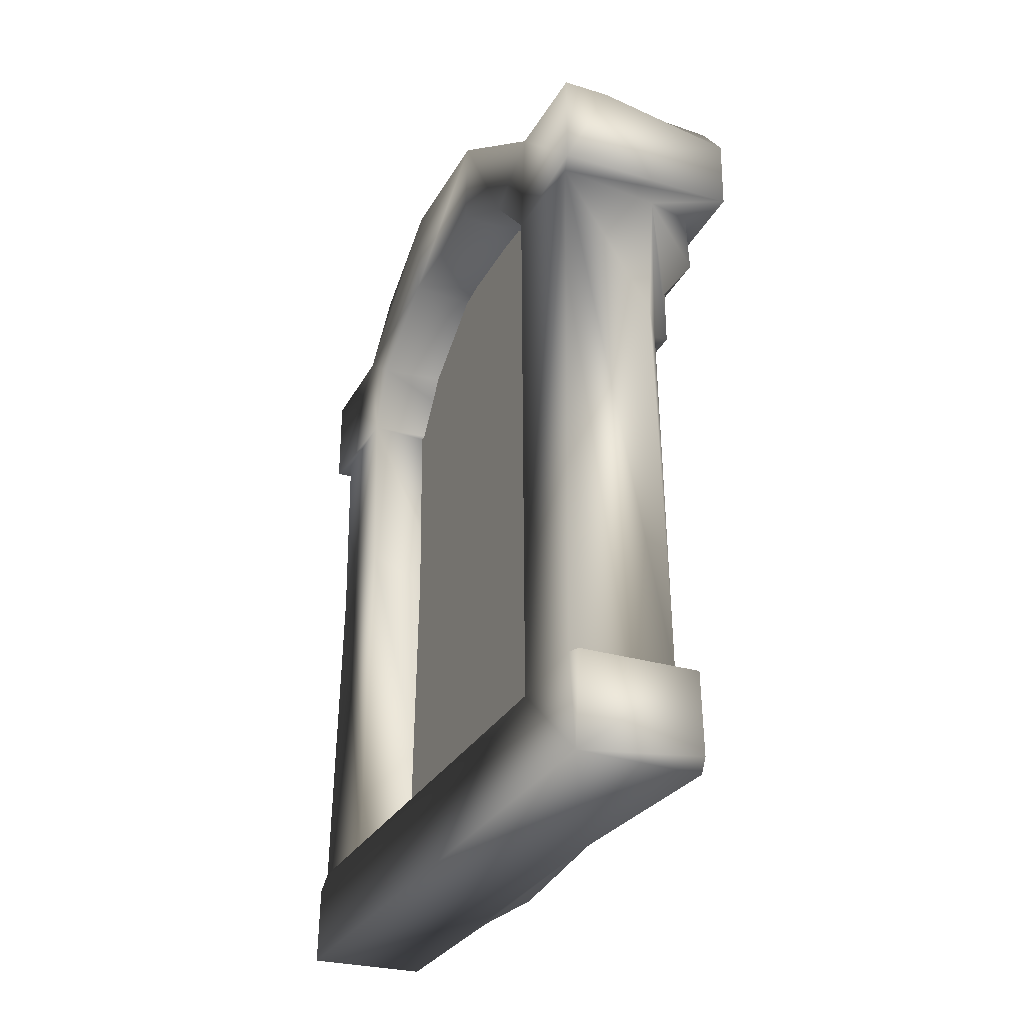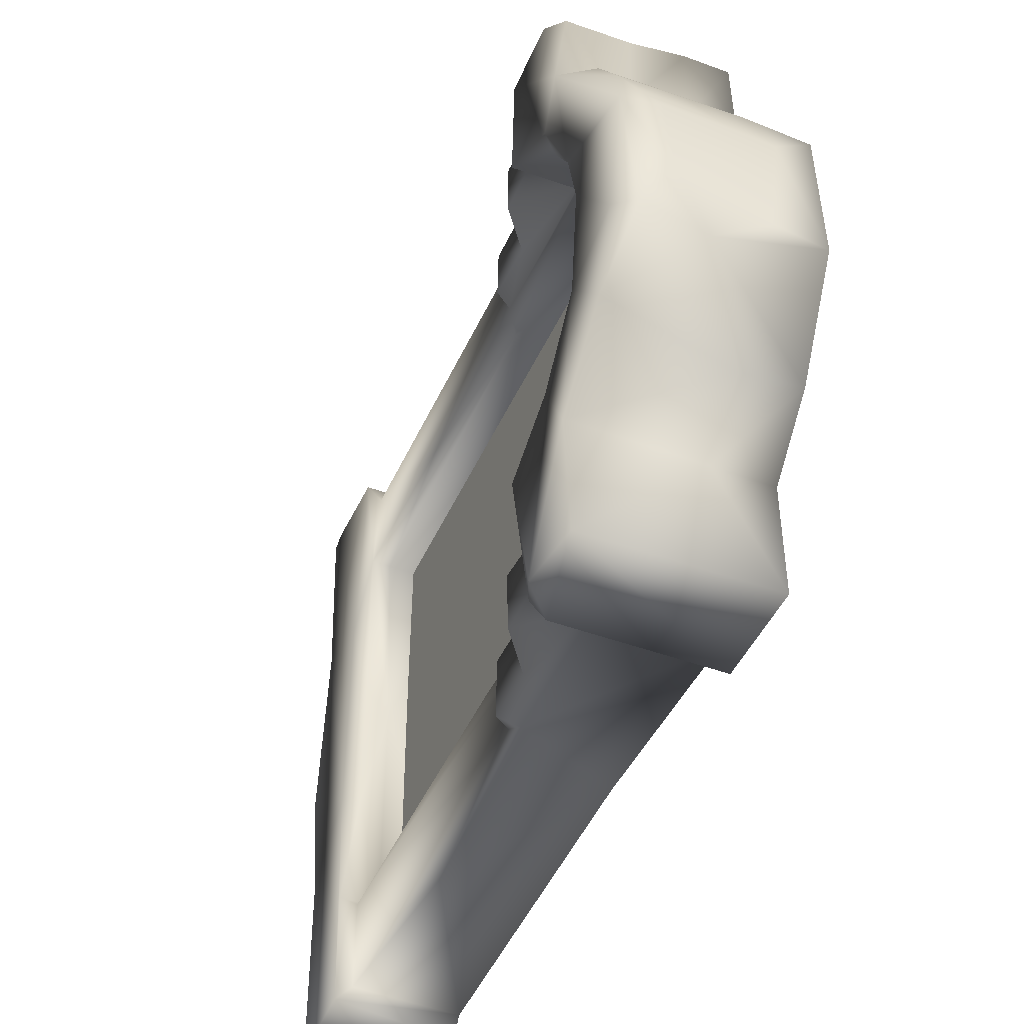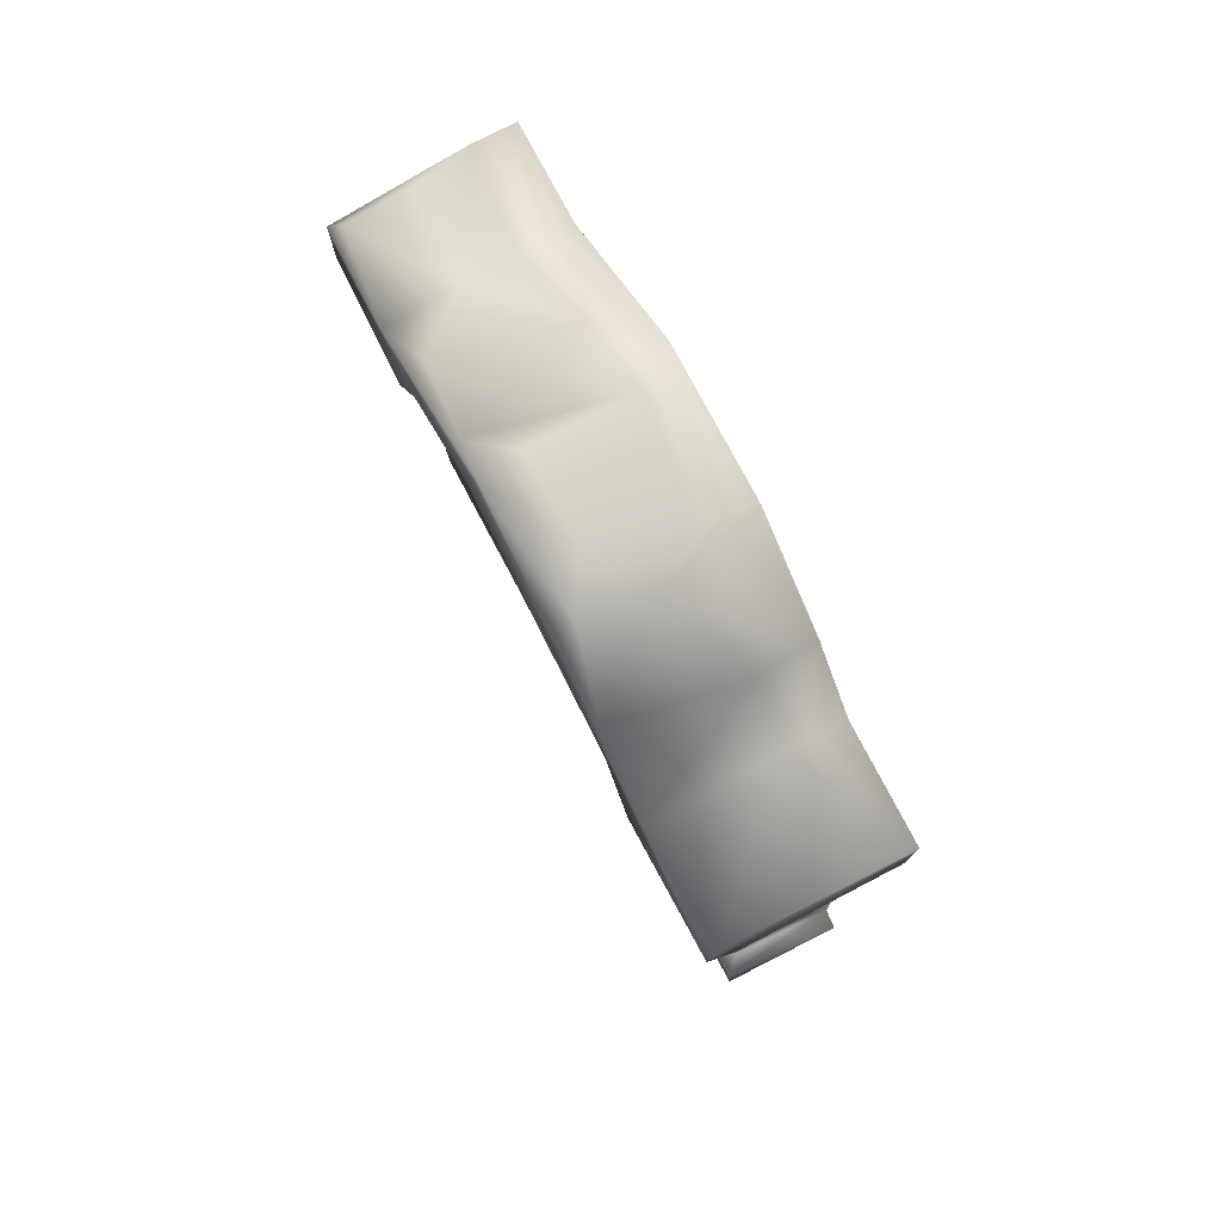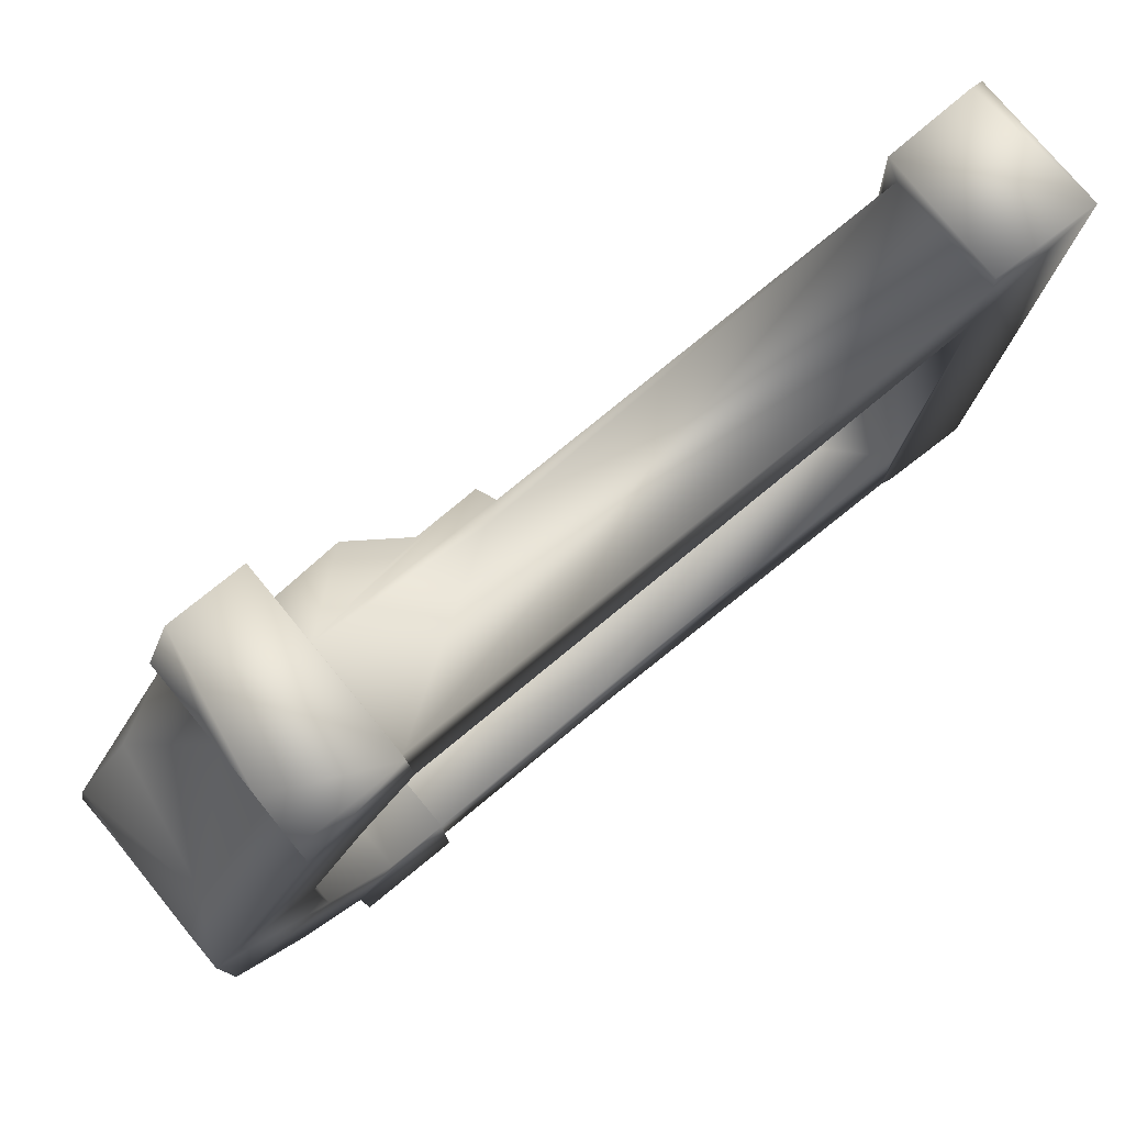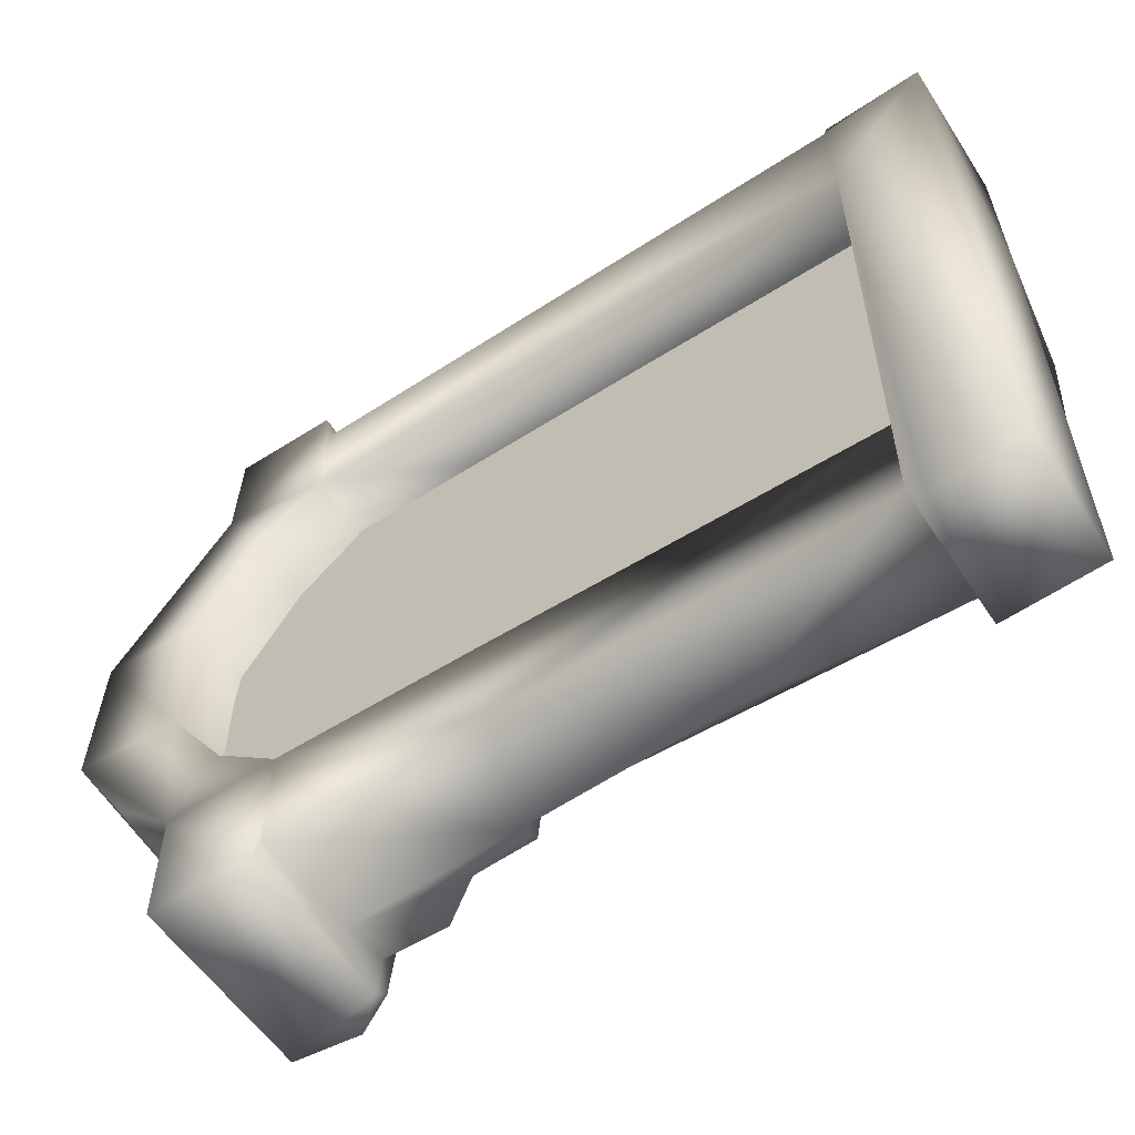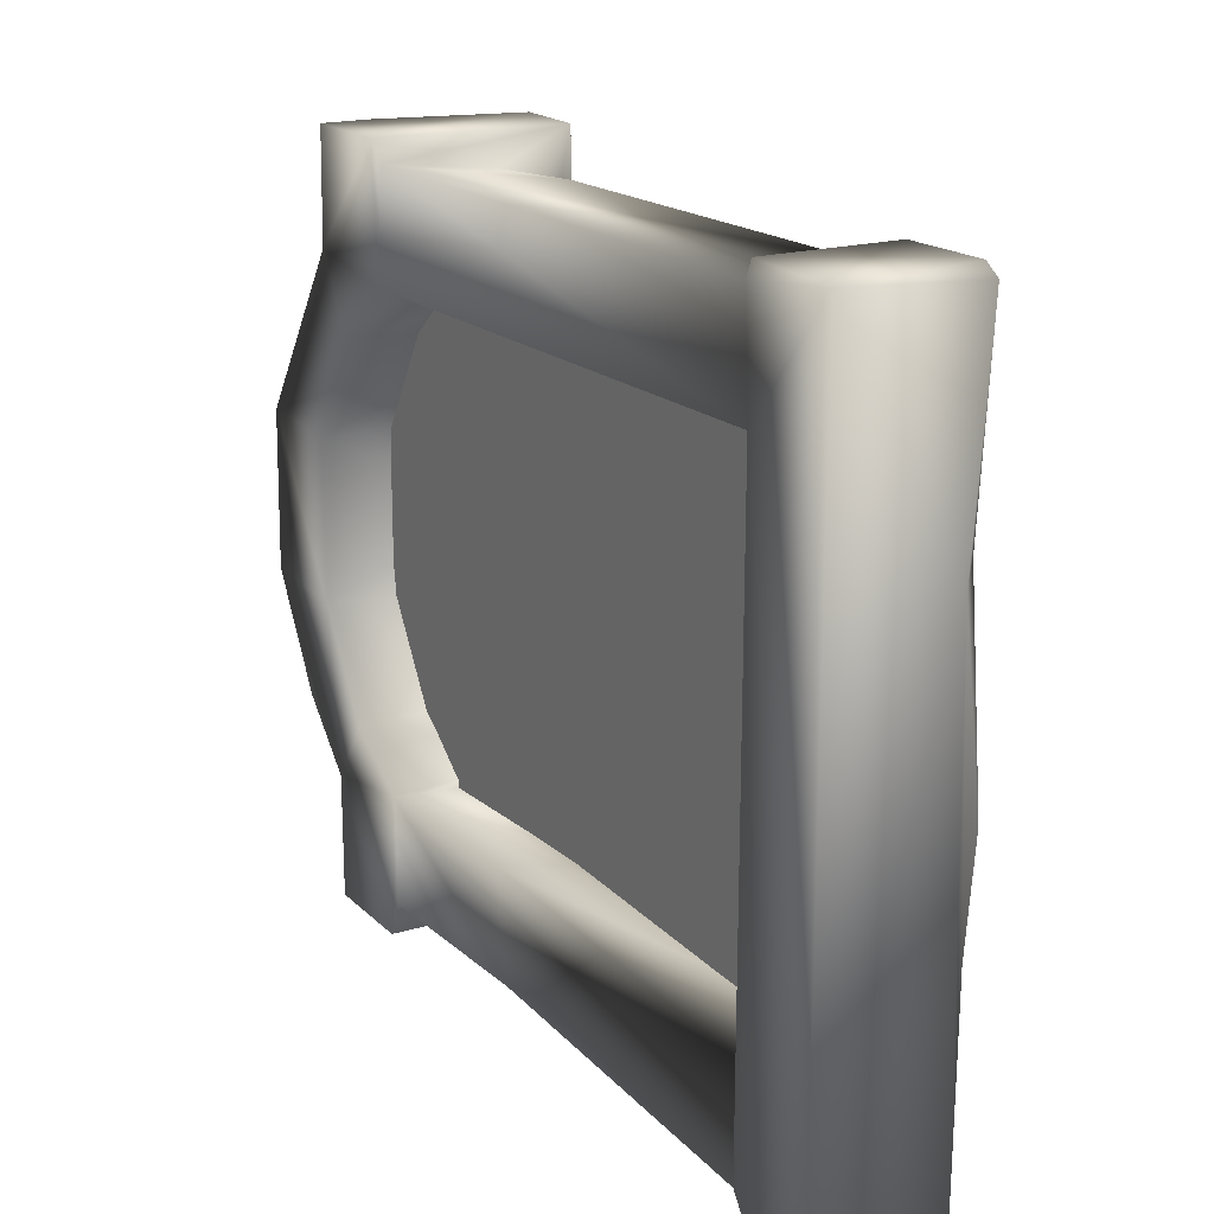
<metadata>
{"format":"obj","ext":"obj","renderer":"f3d","projection":"perspective","resolution":1024,"background":"white","views":[{"elev":-29.7,"azim":-24.0,"up":"+Y"},{"elev":-45.6,"azim":156.9,"up":"+Z"},{"elev":76.8,"azim":152.5,"up":"+Y"},{"elev":79.0,"azim":-129.2,"up":"+Z"},{"elev":-59.2,"azim":-56.9,"up":"+Z"},{"elev":18.0,"azim":-29.9,"up":"+Z"}]}
</metadata>
<code>
o Group44170
v -0.2079 0.7065 1.038
v -0.2216 0.7045 0.7167
v -0.22 -1.062 0.7305
v -0.209 -1.057 -0.7218
v -0.209 0.06217 -1.009
v -0.2188 -1.051 -1.044
v 0.1193 -1.054 1.04
v -0.2259 -1.055 1.045
v 0.1724 -1.108 0.4227
v 0.1762 -1.103 -0.3149
v 0.1281 -1.066 0.1447
v 0.3598 1.027 0.7383
v 0.3121 1.212 0.5478
v 0.12 1.02 0.7629
v -0.06134 1.016 0.7637
v -0.08795 1.298 0.4213
v 0.08155 0.08339 0.7295
v -0.2318 1.083 -0.2425
v -0.2319 1.403 -0.2261
v -0.2319 1.023 -0.7443
v 0.02808 -0.8254 -0.7237
v 0.1217 -0.5043 0.7502
v 0.135 -1.057 0.7302
v -0.2318 1.083 0.2356
v -0.2319 1.392 0.2503
v 0.2996 1.101 -0.0395
v 0.3105 1.067 -0.2737
v 0.3543 0.9087 -0.5332
v -0.2317 0.8929 0.5486
v 0.3128 0.9105 0.5253
v 0.3601 0.7087 0.6911
v 0.1157 -0.0289 -0.6953
v -0.2089 0.1172 -0.6903
v 0.04648 -1.069 0.06023
v 0.1215 0.126 -0.9564
v 0.1209 -1.056 -0.7326
v -0.2291 -1.364 -1.09
v 0.1619 -1.358 -1.09
v 0.1212 -1.381 0.4138
v -0.2318 1.031 0.771
v -0.04707 1.196 -0.5676
v -0.2314 1.209 -0.5579
v 0.301 1.387 -0.2692
v 0.3517 1.238 -0.5018
v 0.09434 1.372 -0.2954
v 0.1646 -1.362 -0.4511
v -0.2286 -1.37 1.085
v 0.3596 1.024 -0.7443
v 0.3593 1.099 -0.3272
v 0.125 0.1411 -0.7861
v 0.3582 0.9447 0.5601
v 0.3527 0.7112 1.104
v 0.1691 -1.061 1.094
v -0.2165 -1.062 1.093
v 0.07177 -1.059 0.73
v 0.3518 1.405 0.1325
v 0.3518 1.08 0.2492
v 0.3598 1.141 0.02051
v 0.2046 1.411 -0.1128
v -0.07332 1.4 -0.1946
v 0.3595 1.336 -0.2574
v -0.1121 1.4 0.1652
v 0.2232 1.4 0.1667
v -0.2314 0.8868 -0.5584
v 0.1825 0.373 0.7788
v 0.2838 0.4992 0.7855
v 0.1799 0.3624 0.9756
v 0.1316 0.7068 0.7236
v -0.209 0.7079 -1.029
v 0.1153 0.1916 -0.9984
v 0.1816 0.366 -0.9796
v 0.1798 0.1764 -0.9705
v 0.133 0.7071 1.002
v 0.2865 0.509 0.9706
v -0.2177 0.7035 -0.7011
v 0.1158 0.7054 -0.7232
v 0.1796 0.3703 -0.7816
v 0.2873 0.503 -0.7893
v -0.2196 -1.096 -1.105
v 0.1731 -1.06 -1.084
v 0.318 1.024 1.057
v 0.354 0.9441 1.106
v -0.2318 0.7096 1.107
v -0.2317 1.023 1.107
v -0.2318 0.7089 -1.114
v -0.2317 1.022 -1.114
v 0.3599 0.8105 -1.107
v -0.04353 1.023 -0.7413
v 0.3372 1.01 -1.108
v 0.1741 -1.327 1.094
v 0.2692 0.7087 -1.114
v 0.3595 0.7085 -0.6698
v 0.315 0.7081 -1.067
v 0.122 -1.054 -1.032
v 0.1767 -1.059 -0.7217
v 0.1248 0.7077 -0.7711
v 0.1272 0.7039 -1.01
v 0.2772 0.7075 -0.7899
v 0.2848 0.7073 -0.9659
v 0.2777 0.7073 0.9699
v 0.2848 0.7073 0.7929
v 0.05012 -1.062 -0.7178
v 0.3392 1.382 0.2621
v 0.07797 -0.4711 -1.029
v 0.08472 0.2265 1.043
v 0.1264 0.1625 0.994
v 0.1779 -1.369 1.062
v 0.177 -1.324 0.4682
v 0.125 0.7079 0.7695
v 0.1796 -1.379 -0.1222
v 0.1028 1.022 1.07
v -0.08255 1.022 1.107
v 0.2831 0.505 -0.9744
v 0.1802 0.1862 -0.7831
v 0.1821 0.1814 0.9723
v 0.1275 0.1459 0.7745
v 0.1281 -1.063 -0.327
v 0.1847 0.1797 0.7876
v -0.0177 0.8163 0.7417
v -0.0177 -1.132 0.7417
v -0.0177 0.8163 -0.7775
v -0.0177 -1.132 -0.7775
v -0.0177 1.114 -0.3541
v -0.0177 1.114 0.3183
v -0.0177 -1.132 0.4102
v -0.0177 -1.132 -0.446
f 123 126 122 121
f 119 120 125 124
f 124 125 126 123
f 1 2 3
f 4 5 6
f 9 10 11
f 12 13 14
f 2 17 3
f 104 6 5
f 18 19 20
f 1 8 7
f 8 1 3
f 22 7 23
f 24 25 18
f 18 26 24
f 27 18 28
f 29 30 31
f 32 33 21
f 9 11 23
f 11 34 23
f 70 104 5
f 37 38 39
f 43 44 45
f 39 38 46
f 3 37 47
f 48 49 28
f 35 50 36
f 51 52 31
f 48 44 49
f 53 54 47
f 8 3 47
f 23 34 55
f 24 30 29
f 25 24 29
f 56 57 58
f 26 57 24
f 25 19 18
f 61 56 58
f 59 62 63
f 28 18 64
f 18 20 64
f 65 66 67
f 2 68 17
f 70 71 72
f 73 52 1
f 74 67 66
f 75 32 76
f 77 71 78
f 51 12 52
f 12 82 52
f 80 46 38
f 79 80 38
f 12 14 81
f 52 82 83
f 40 2 83
f 40 83 84
f 20 85 75
f 86 85 20
f 48 28 87
f 88 48 89
f 10 9 90
f 90 53 47
f 89 91 85
f 92 93 87
f 28 92 87
f 28 64 92
f 94 36 95
f 80 6 94
f 75 76 92
f 78 96 77
f 74 73 67
f 50 76 32
f 50 32 36
f 5 69 70
f 75 69 5
f 7 54 53
f 23 7 53
f 98 99 93
f 7 8 54
f 100 52 73
f 100 101 52
f 75 33 32
f 33 75 5
f 57 12 51
f 24 57 30
f 2 40 29
f 29 31 2
f 3 79 37
f 64 20 75
f 92 64 75
f 83 1 52
f 83 2 1
f 85 91 69
f 85 69 75
f 101 74 66
f 6 3 4
f 102 4 34
f 31 52 101
f 31 68 2
f 99 98 78
f 98 96 78
f 101 100 74
f 100 73 74
f 13 103 16
f 6 104 94
f 93 92 98
f 98 92 76
f 105 73 1
f 73 105 106
f 40 25 29
f 103 62 16
f 88 89 86
f 86 89 85
f 87 91 89
f 35 36 94
f 104 35 94
f 32 21 36
f 56 12 57
f 103 13 12
f 90 108 10
f 31 101 109
f 66 65 109
f 107 39 108
f 111 14 112
f 82 112 83
f 78 71 113
f 97 71 70
f 108 39 110
f 108 110 10
f 41 48 88
f 81 82 12
f 82 111 112
f 78 113 99
f 113 71 97
f 57 26 58
f 27 28 49
f 68 31 109
f 97 99 113
f 43 45 59
f 61 43 56
f 30 57 51
f 30 51 31
f 55 22 23
f 104 70 35
f 108 90 107
f 90 47 107
f 48 41 44
f 50 35 72
f 72 71 114
f 16 25 40
f 67 73 115
f 65 67 115
f 26 27 49
f 18 27 26
f 50 72 114
f 96 50 114
f 80 94 95
f 106 116 115
f 115 73 106
f 15 16 40
f 15 40 84
f 45 60 59
f 102 117 95
f 117 102 34
f 71 77 114
f 77 96 114
f 115 116 118
f 116 109 65
f 49 61 58
f 26 49 58
f 21 33 4
f 33 5 4
f 117 10 95
f 96 98 76
f 79 38 37
f 10 110 46
f 39 46 110
f 79 6 80
f 9 53 90
f 9 23 53
f 17 22 55
f 117 34 11
f 10 117 11
f 34 3 55
f 3 17 55
f 22 106 7
f 62 103 63
f 56 103 12
f 96 76 50
f 109 101 66
f 17 68 116
f 68 109 116
f 62 19 25
f 21 102 36
f 95 36 102
f 44 61 49
f 61 44 43
f 37 39 47
f 39 107 47
f 105 1 7
f 105 7 106
f 89 48 87
f 42 20 19
f 41 42 45
f 65 115 118
f 116 65 118
f 45 42 19
f 45 19 60
f 34 4 3
f 93 91 87
f 99 91 93
f 72 35 70
f 69 97 70
f 25 16 62
f 88 86 20
f 88 20 42
f 17 116 22
f 116 106 22
f 44 41 45
f 111 82 81
f 14 111 81
f 59 60 62
f 83 112 84
f 15 84 112
f 60 19 62
f 80 10 46
f 43 59 56
f 14 15 112
f 95 10 80
f 6 79 3
f 97 91 99
f 91 97 69
f 56 63 103
f 59 63 56
f 16 15 14
f 14 13 16
f 54 8 47
f 21 4 102
f 41 88 42

</code>
